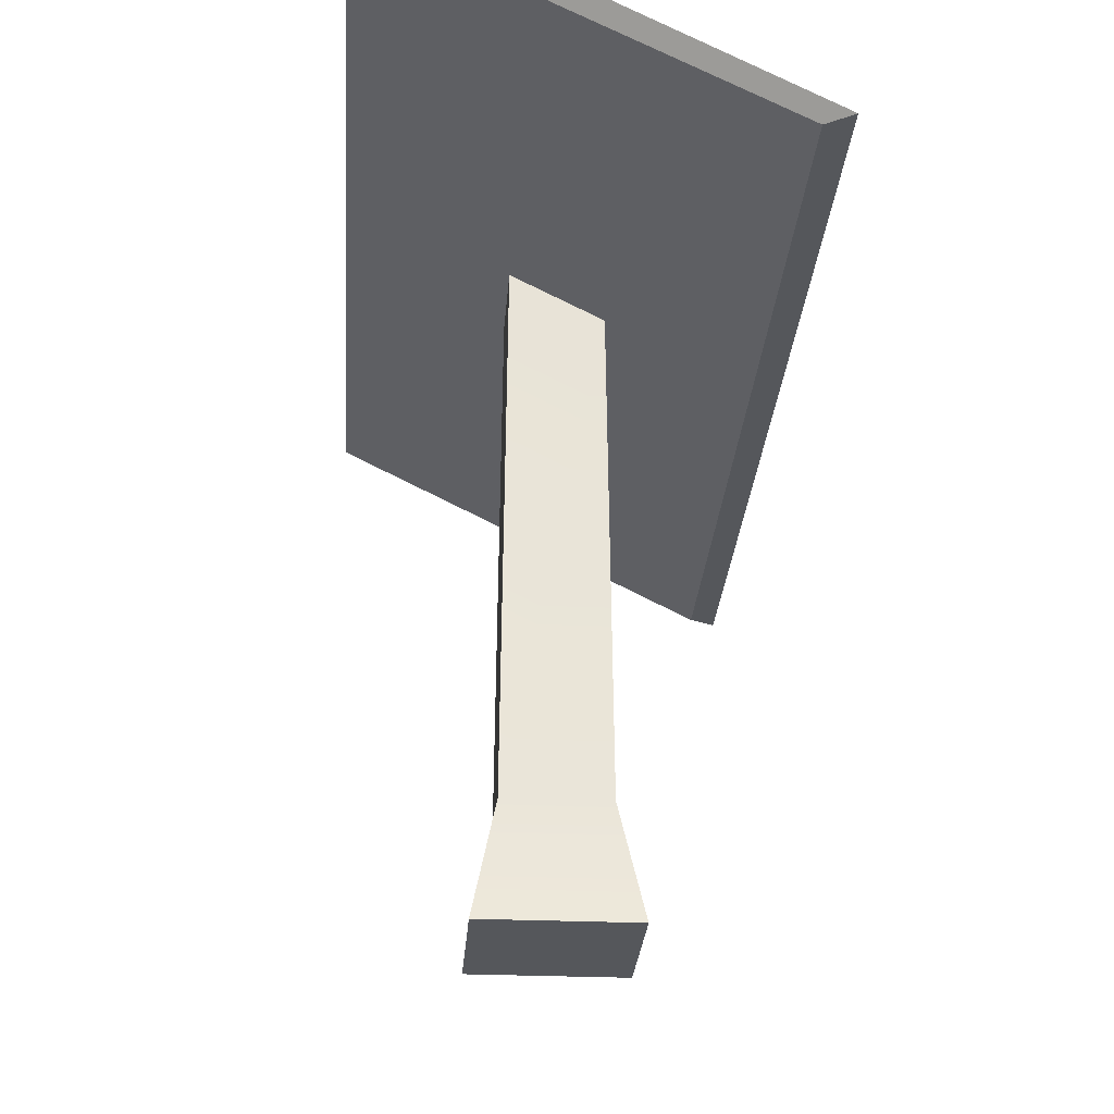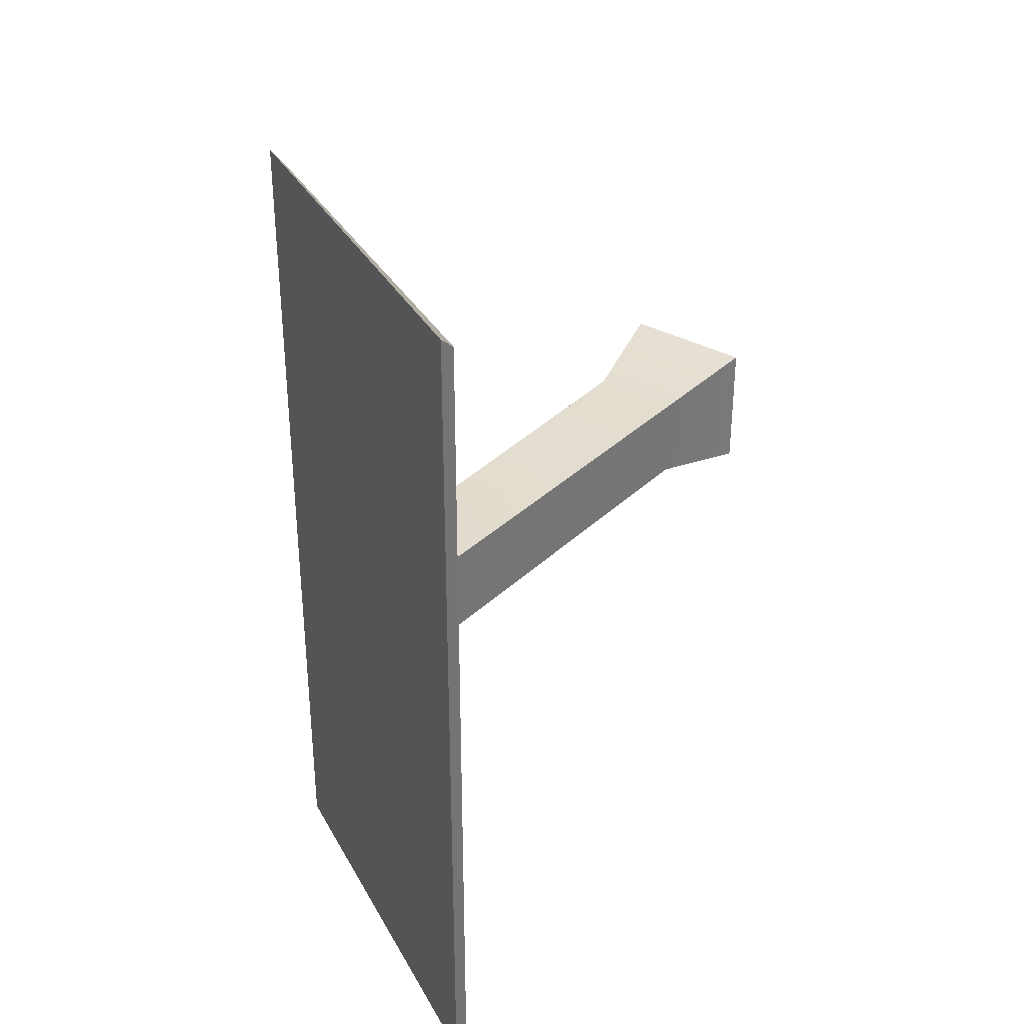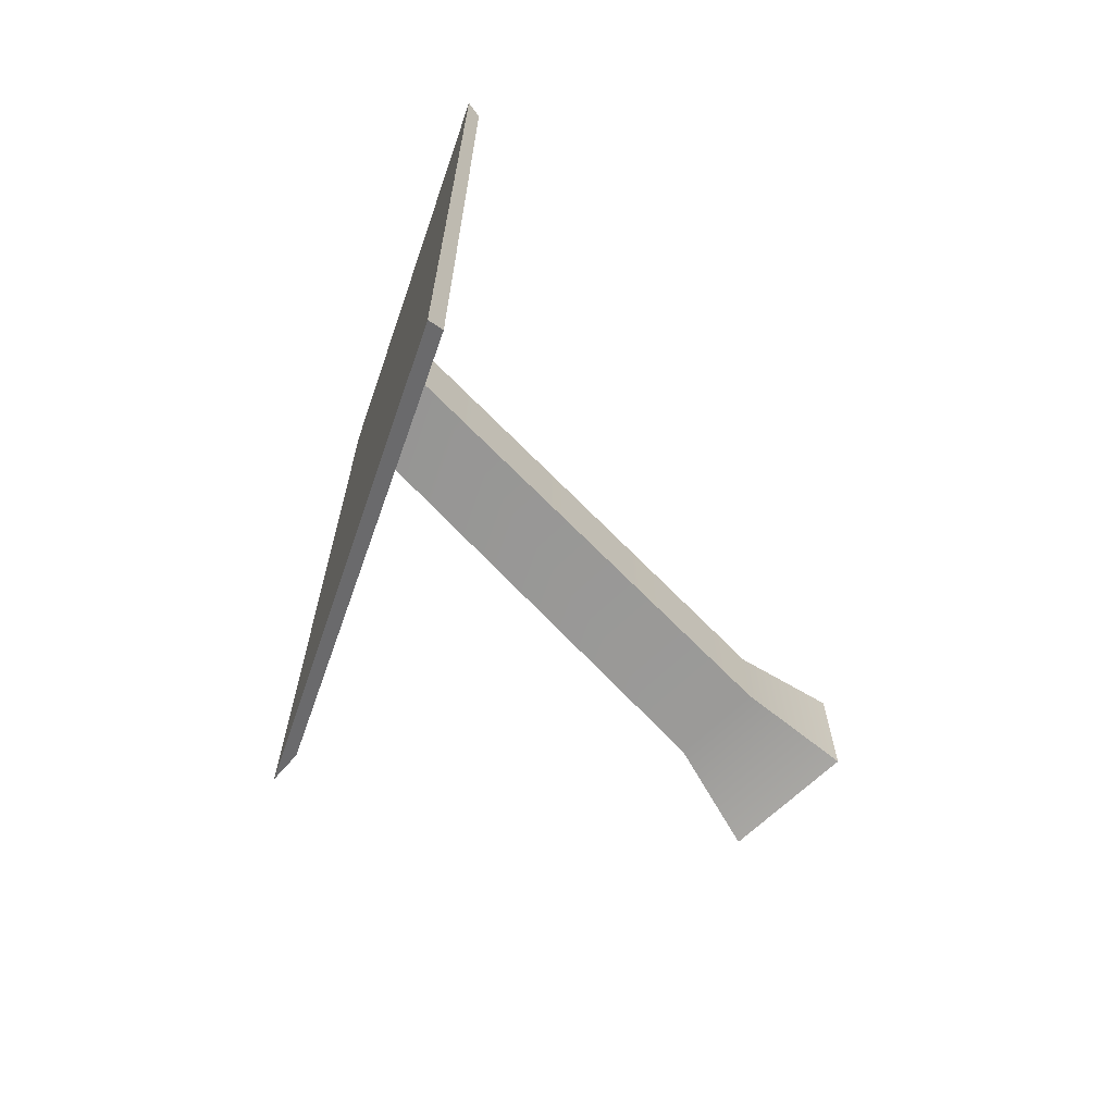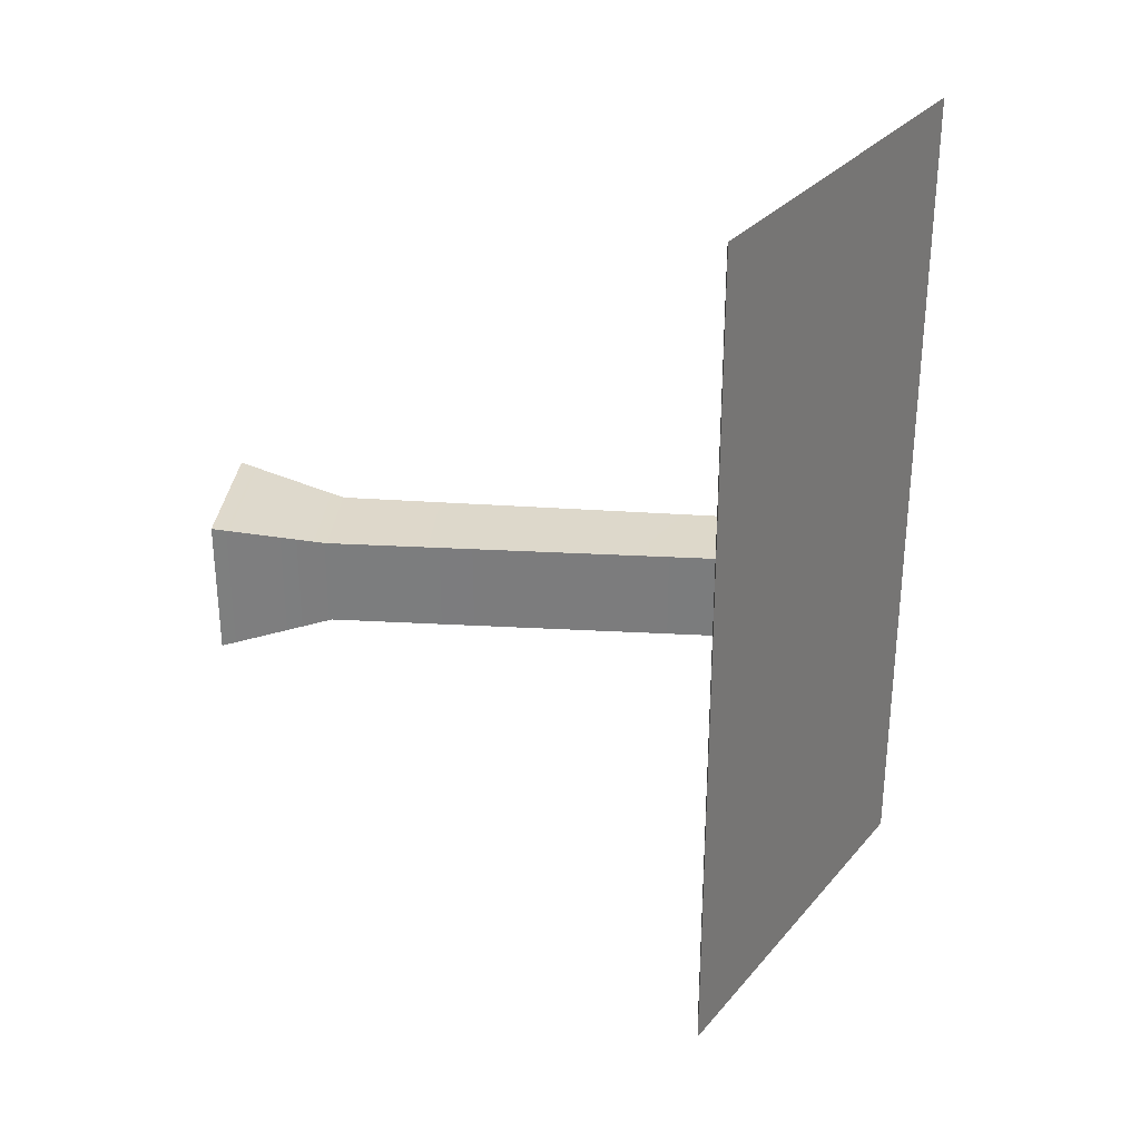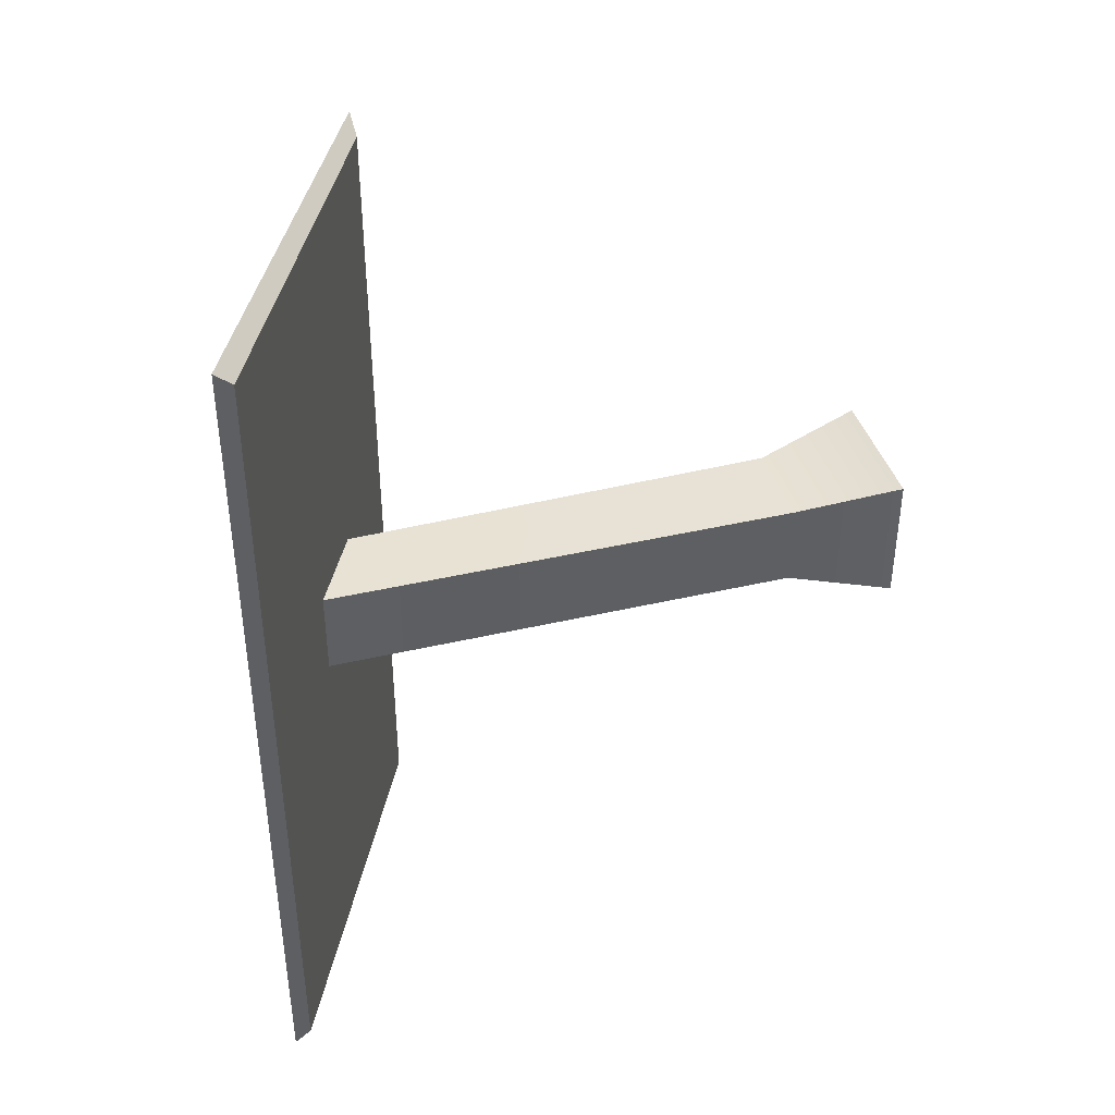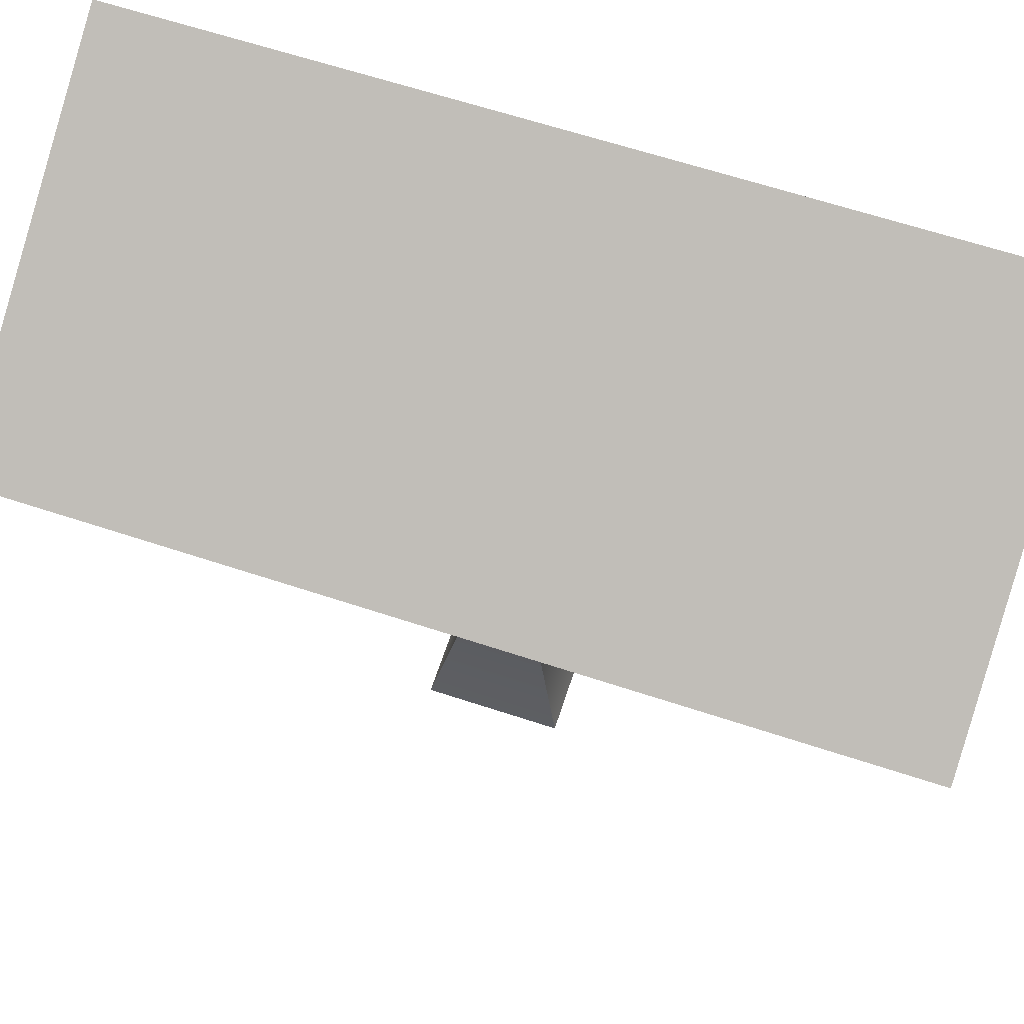
<metadata>
{"format":"obj","ext":"obj","renderer":"f3d","projection":"perspective","resolution":1024,"background":"white","views":[{"elev":-26.8,"azim":-4.0,"up":"+Y"},{"elev":34.0,"azim":-142.5,"up":"+Z"},{"elev":-67.5,"azim":-136.4,"up":"+Z"},{"elev":30.8,"azim":95.2,"up":"+Z"},{"elev":40.9,"azim":-106.5,"up":"+Z"},{"elev":64.8,"azim":108.3,"up":"+Y"}]}
</metadata>
<code>
g default
v -0.2625 0 0.2576
v 0.2625 0 0.2576
v -0.1782 0.4143 0.1687
v 0.1782 0.4143 0.1687
v -0.1782 0.4143 -0.1687
v 0.1782 0.4143 -0.1687
v -0.2625 0 -0.2576
v 0.2625 0 -0.2576
v -0.1582 2.274 0.1687
v 0.1582 2.11 0.1687
v 0.1582 2.11 -0.1687
v -0.1582 2.274 -0.1687
v -0.7105 2.567 1.612
v 0.6427 1.879 1.612
v -0.7107 2.632 1.666
v 0.7347 1.883 1.666
v -0.7107 2.632 -1.662
v 0.7347 1.883 -1.662
v -0.7105 2.567 -1.612
v 0.6427 1.879 -1.612
g Panel:pCube3
f 1 2 4 3
f 9 10 11 12
f 5 6 8 7
f 7 8 2 1
f 2 8 6 4
f 7 1 3 5
f 3 4 10 9
f 4 6 11 10
f 6 5 12 11
f 5 3 9 12
f 13 14 16 15
f 15 16 18 17
f 17 18 20 19
f 19 20 14 13
f 14 20 18 16
f 19 13 15 17

</code>
